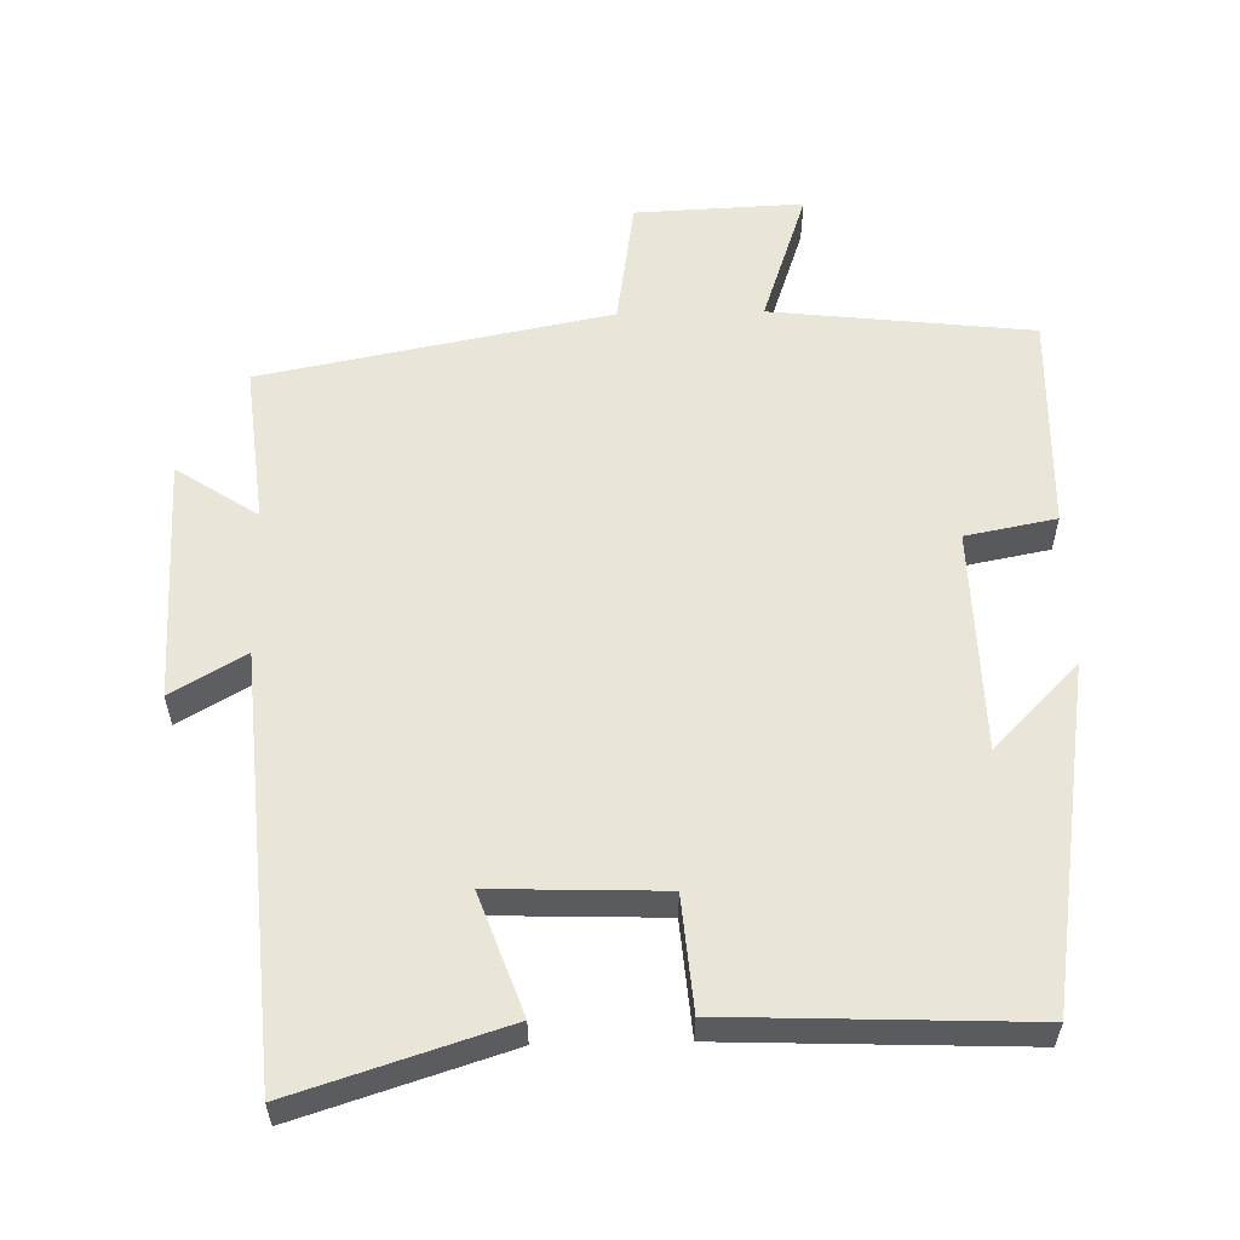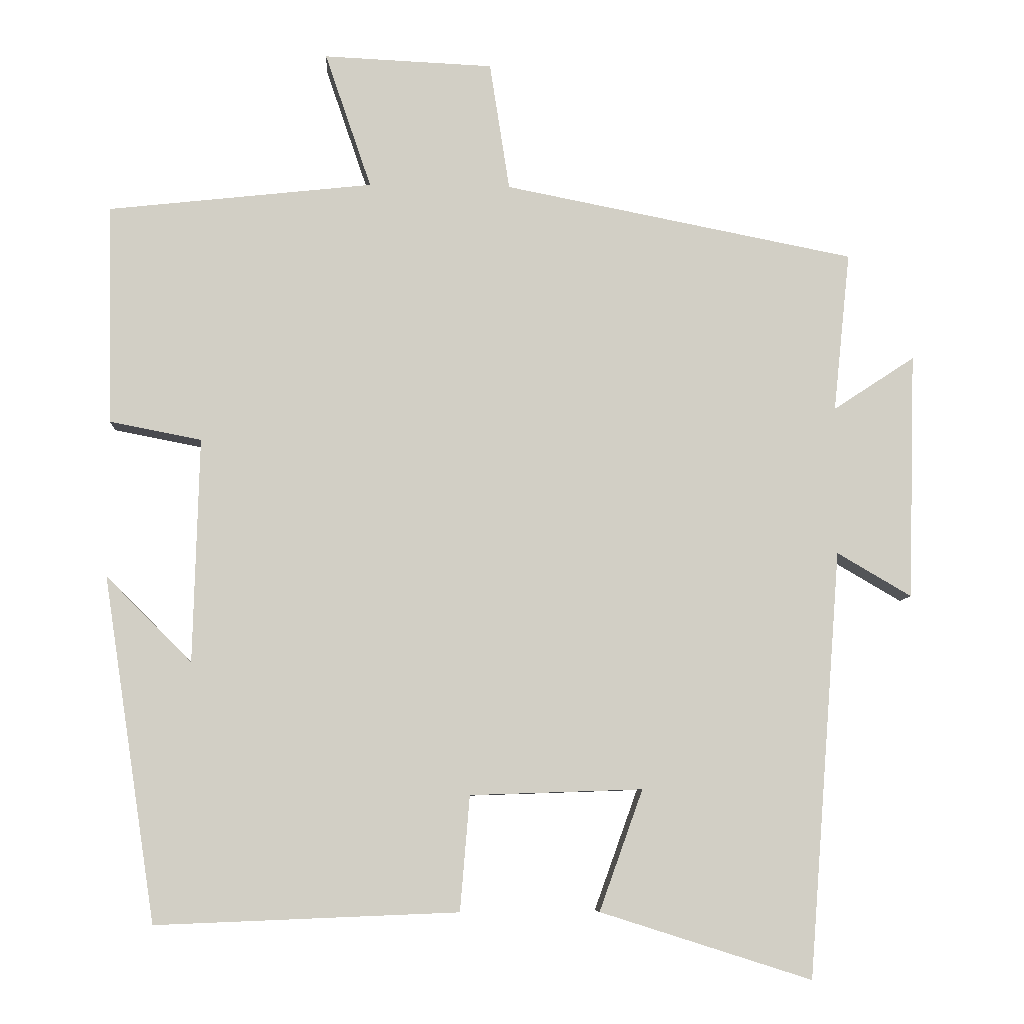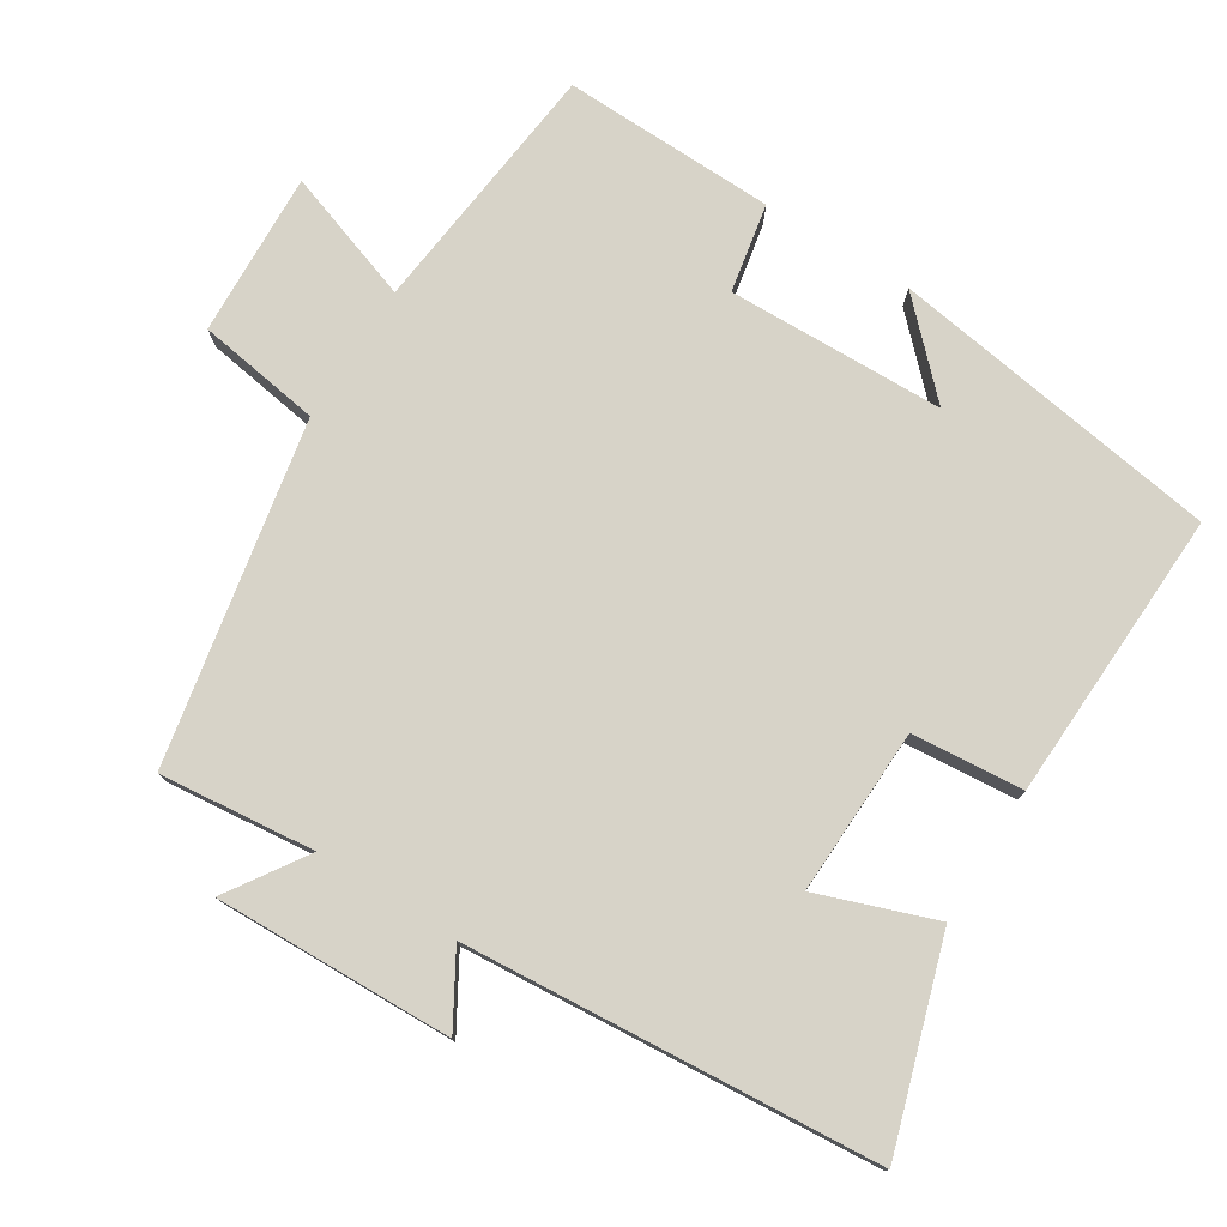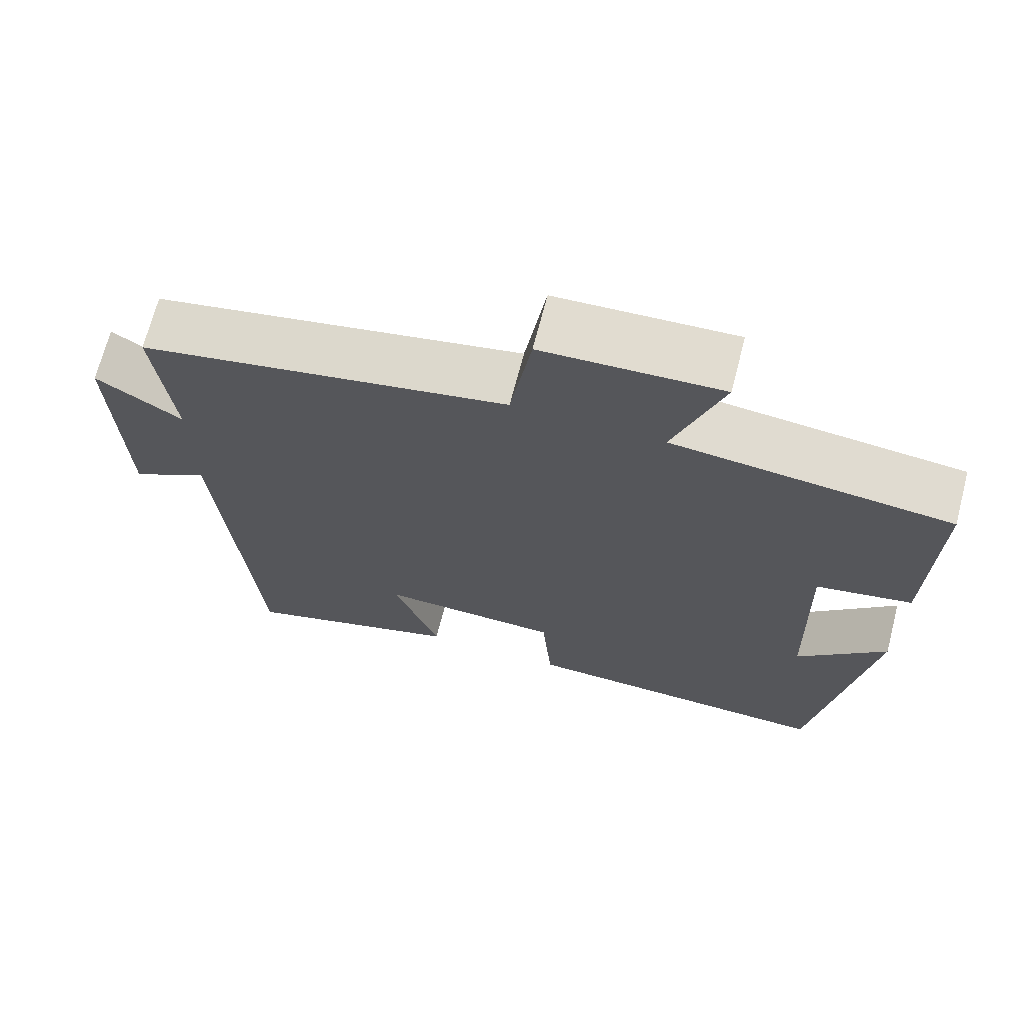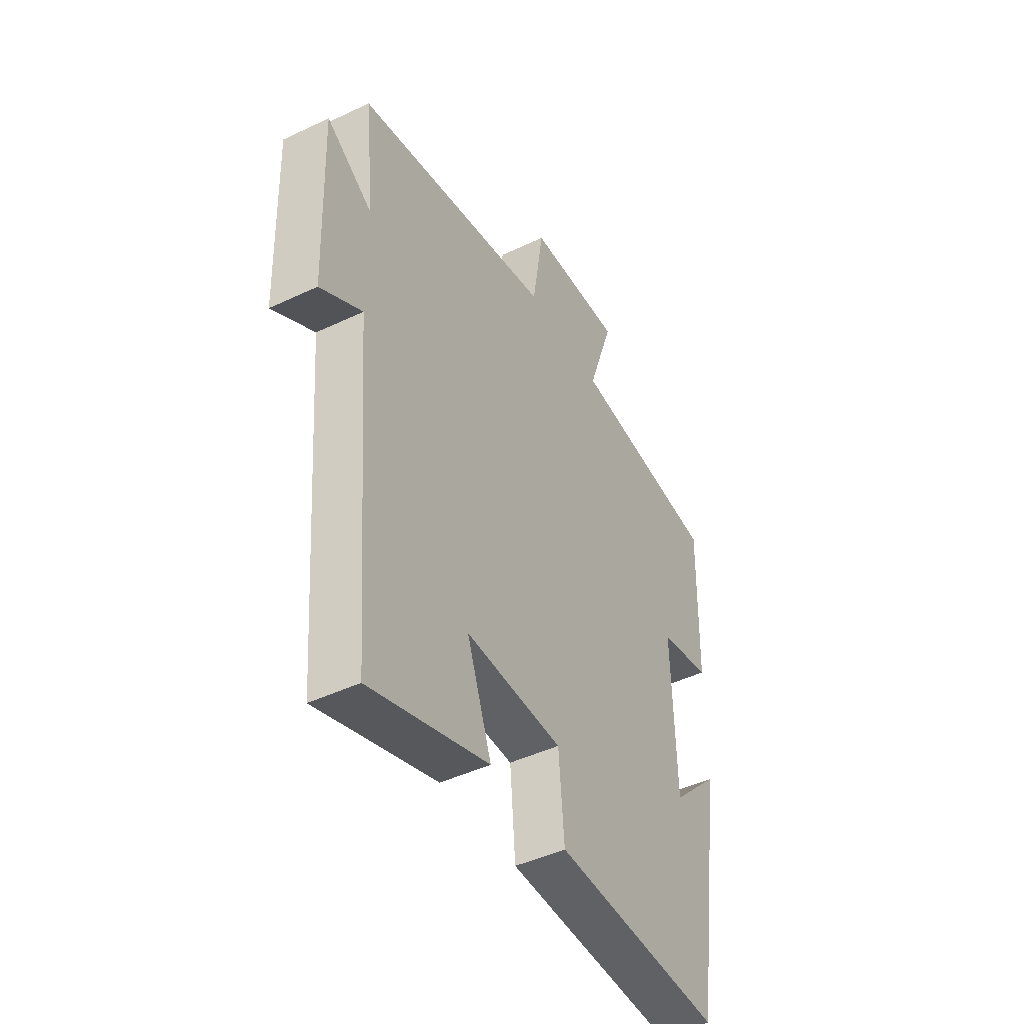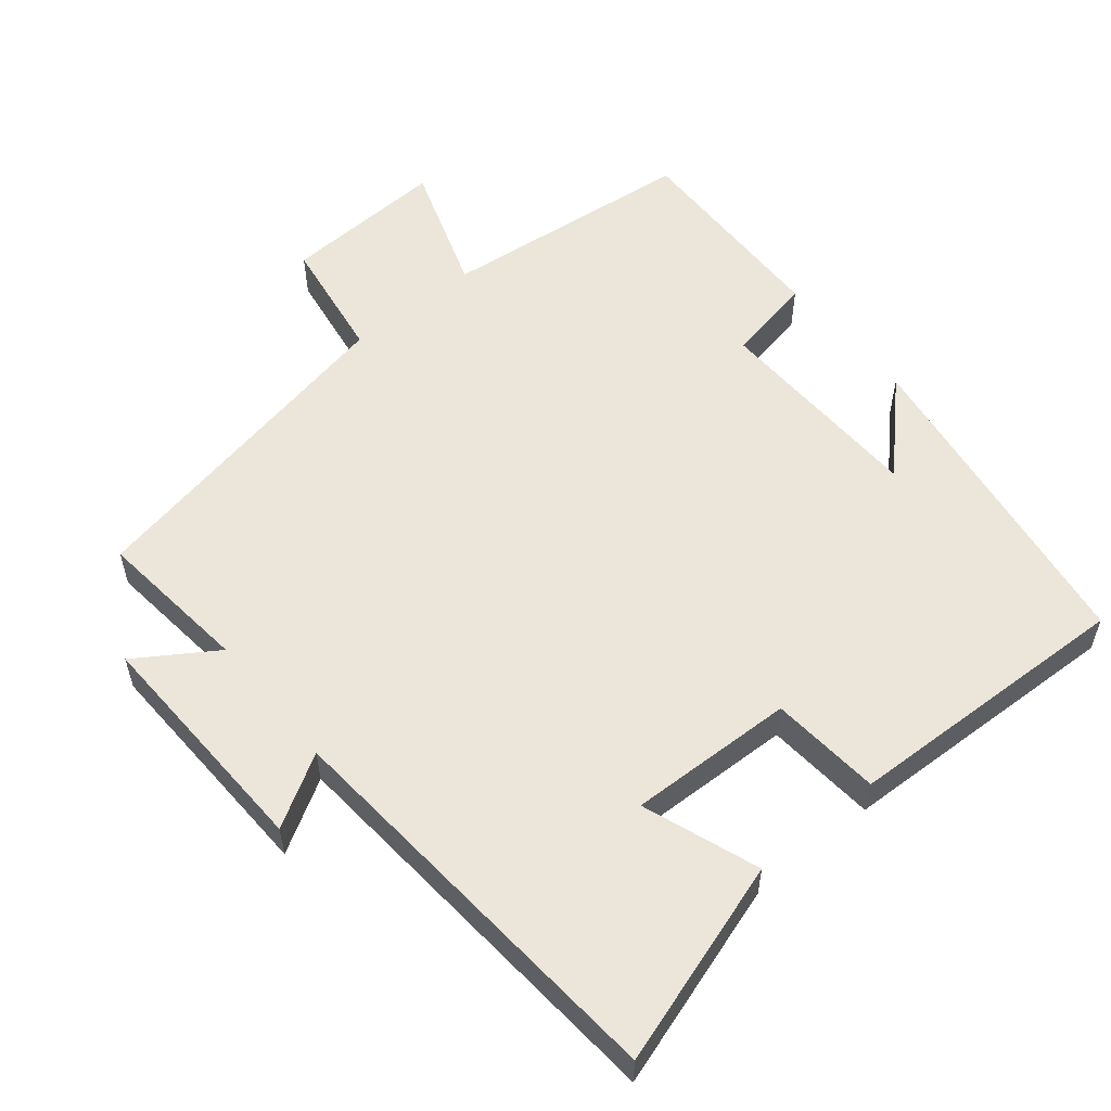
<metadata>
{"format":"obj","ext":"obj","renderer":"f3d","projection":"perspective","resolution":1024,"background":"white","views":[{"elev":57.8,"azim":178.7,"up":"+Y"},{"elev":-7.5,"azim":-3.3,"up":"+Z"},{"elev":77.2,"azim":122.1,"up":"+Y"},{"elev":69.1,"azim":-165.5,"up":"+Z"},{"elev":-45.3,"azim":118.8,"up":"+Z"},{"elev":56.1,"azim":140.5,"up":"+Y"}]}
</metadata>
<code>
v 0.455 0.07 -0.591
v 0.168 0.07 -0.5
v 0.227 0.07 -0.336
v -0.007 0.07 -0.344
v -0.02 0.07 -0.5
v -0.429 0.07 -0.516
v -0.5 0.07 -0.05
v -0.384 0.07 -0.166
v -0.376 0.07 0.138
v -0.5 0.07 0.162
v -0.507 0.07 0.46
v -0.148 0.07 0.5
v -0.211 0.07 0.684
v 0.019 0.07 0.674
v 0.046 0.07 0.5
v 0.523 0.07 0.407
v 0.5 0.07 0.19
v 0.611 0.07 0.263
v 0.601 0.07 -0.071
v 0.5 0.07 -0.012
v 0.455 0 -0.591
v 0.168 0 -0.5
v 0.227 0 -0.336
v -0.007 0 -0.344
v -0.02 0 -0.5
v -0.429 0 -0.516
v -0.5 0 -0.05
v -0.384 0 -0.166
v -0.376 0 0.138
v -0.5 0 0.162
v -0.507 0 0.46
v -0.148 0 0.5
v -0.211 0 0.684
v 0.019 0 0.674
v 0.046 0 0.5
v 0.523 0 0.407
v 0.5 0 0.19
v 0.611 0 0.263
v 0.601 0 -0.071
v 0.5 0 -0.012
f 17 18 19 20
f 17 20 1 2
f 15 16 17
f 12 13 14 15
f 9 10 11 12
f 8 9 12 15
f 6 7 8
f 4 5 6 8
f 3 4 8 15
f 17 2 3
f 3 15 17
f 40 39 38 37
f 22 21 40 37
f 37 36 35
f 35 34 33 32
f 32 31 30 29
f 35 32 29 28
f 28 27 26
f 28 26 25 24
f 35 28 24 23
f 23 22 37
f 37 35 23
f 1 21 22 2
f 2 22 23 3
f 3 23 24 4
f 4 24 25 5
f 5 25 26 6
f 6 26 27 7
f 7 27 28 8
f 8 28 29 9
f 9 29 30 10
f 10 30 31 11
f 11 31 32 12
f 12 32 33 13
f 13 33 34 14
f 14 34 35 15
f 15 35 36 16
f 16 36 37 17
f 17 37 38 18
f 18 38 39 19
f 19 39 40 20
f 20 40 21 1

</code>
